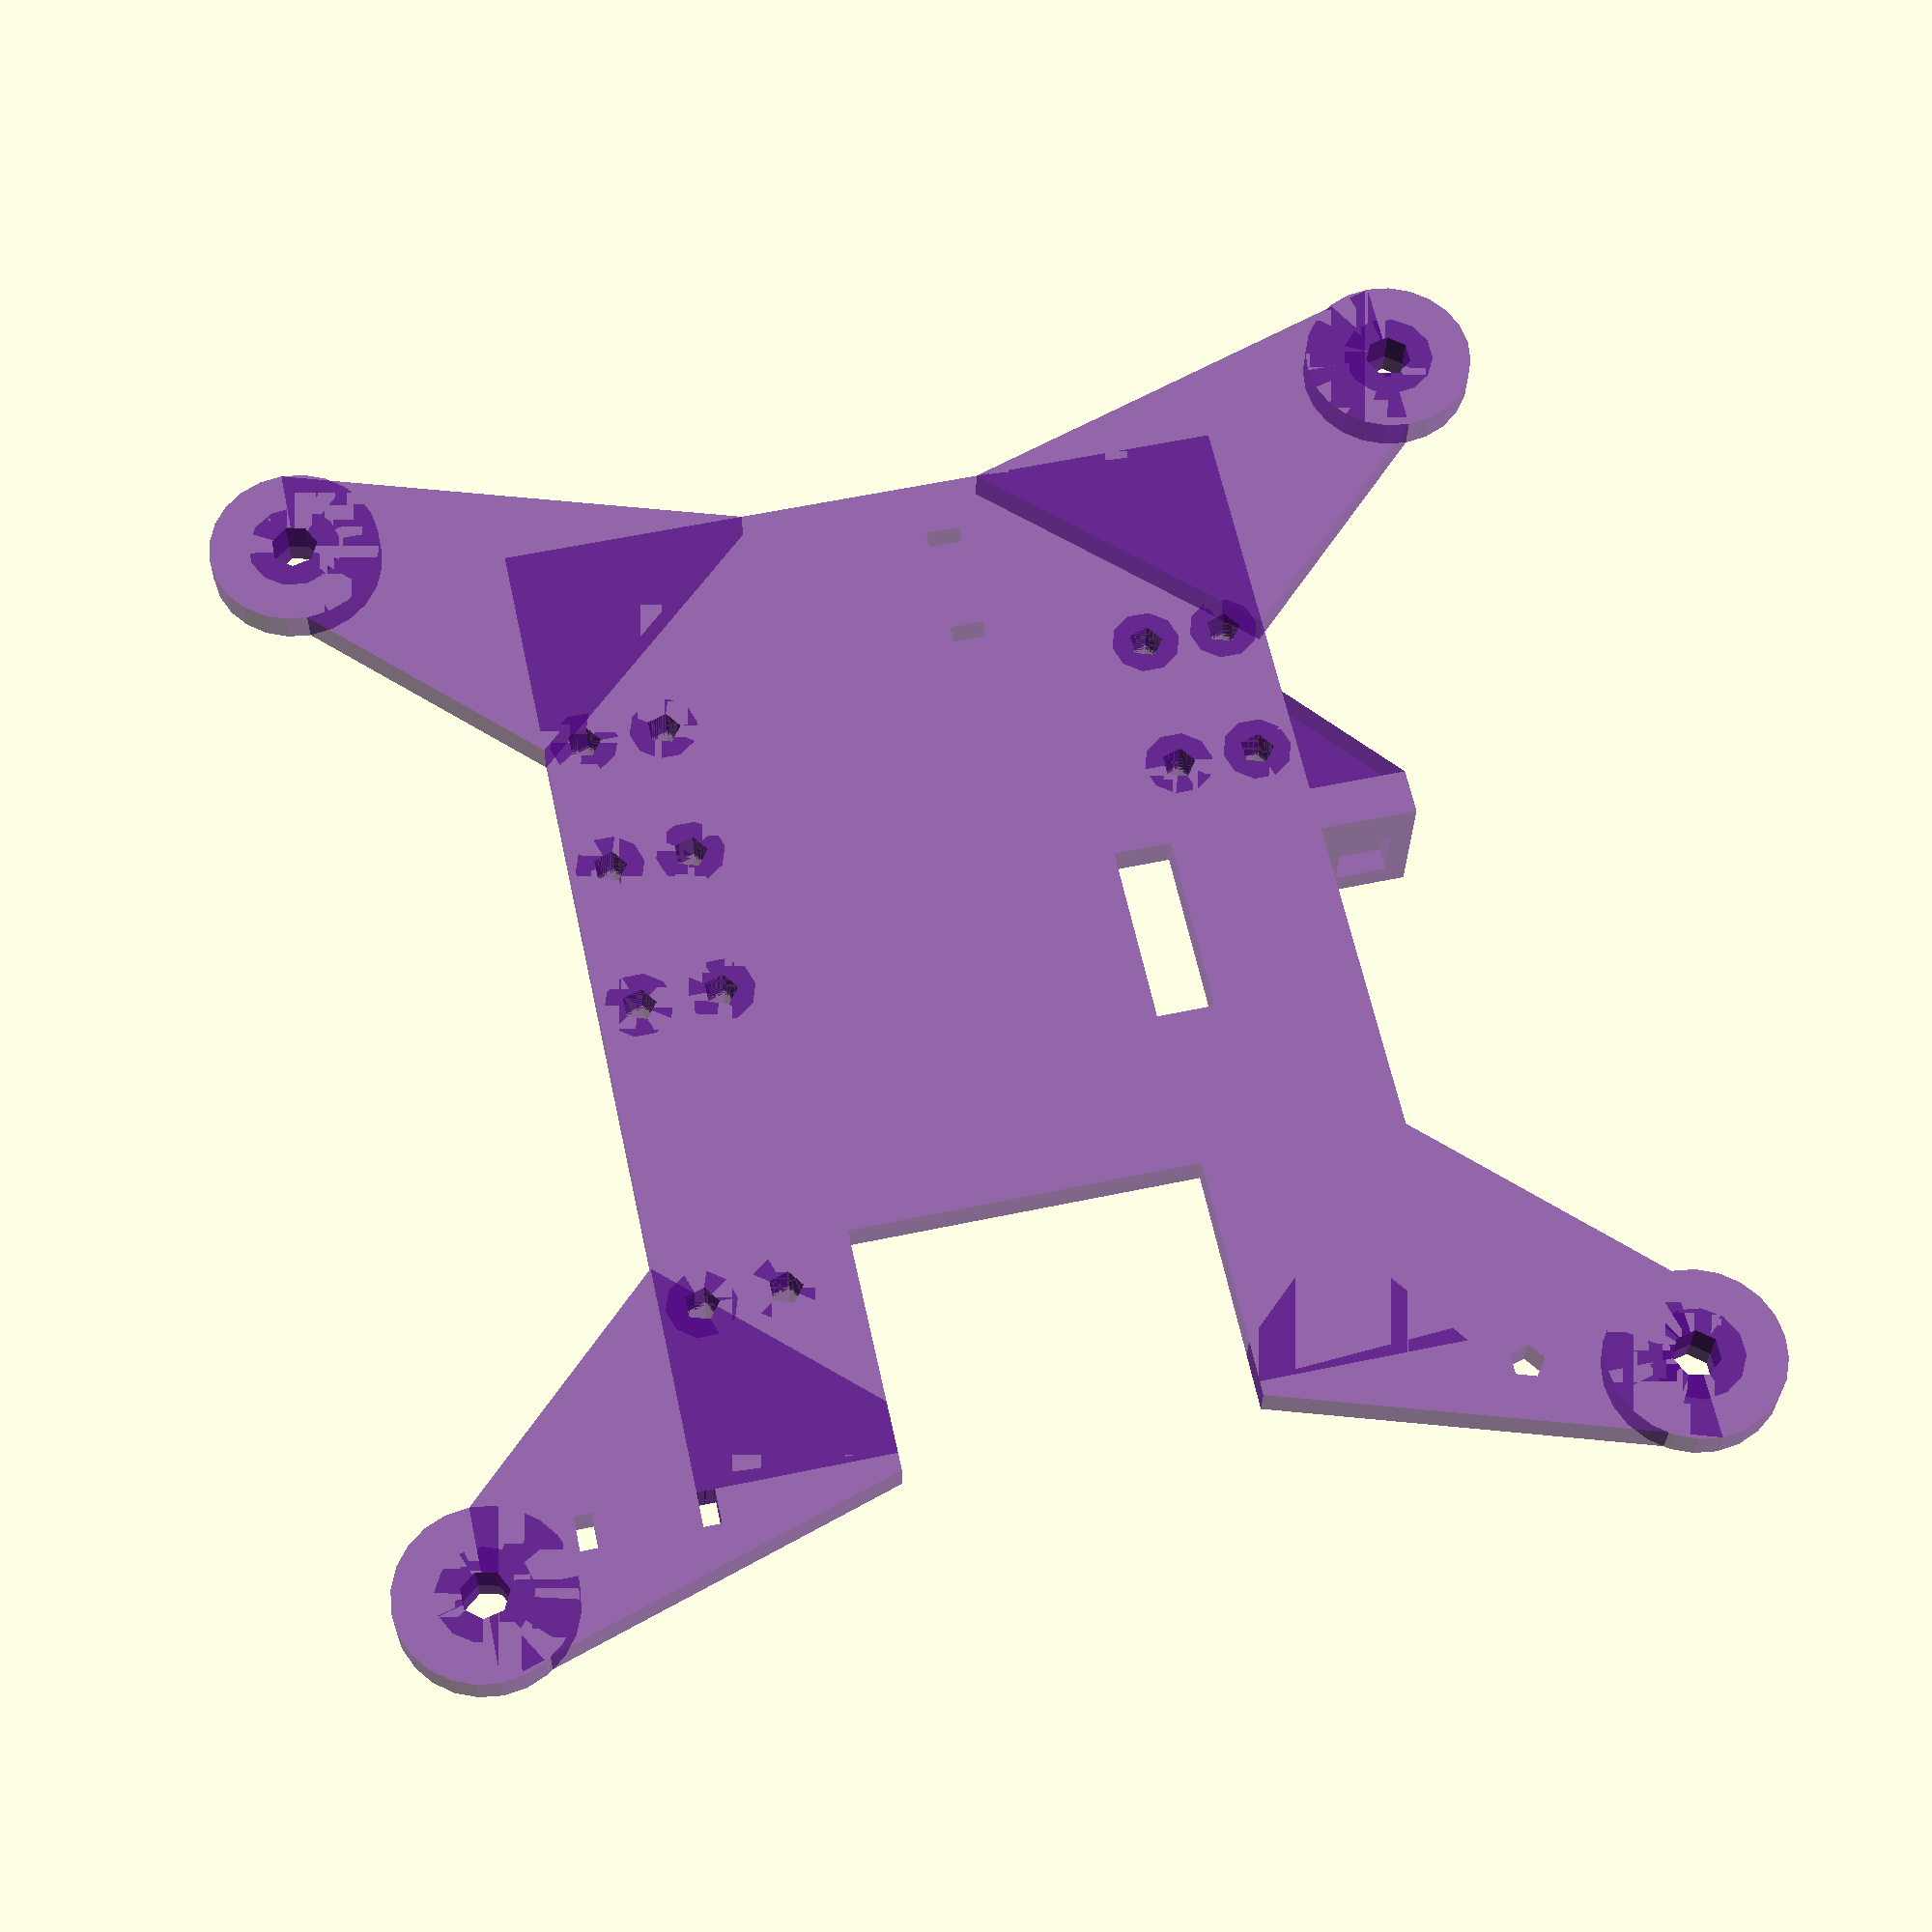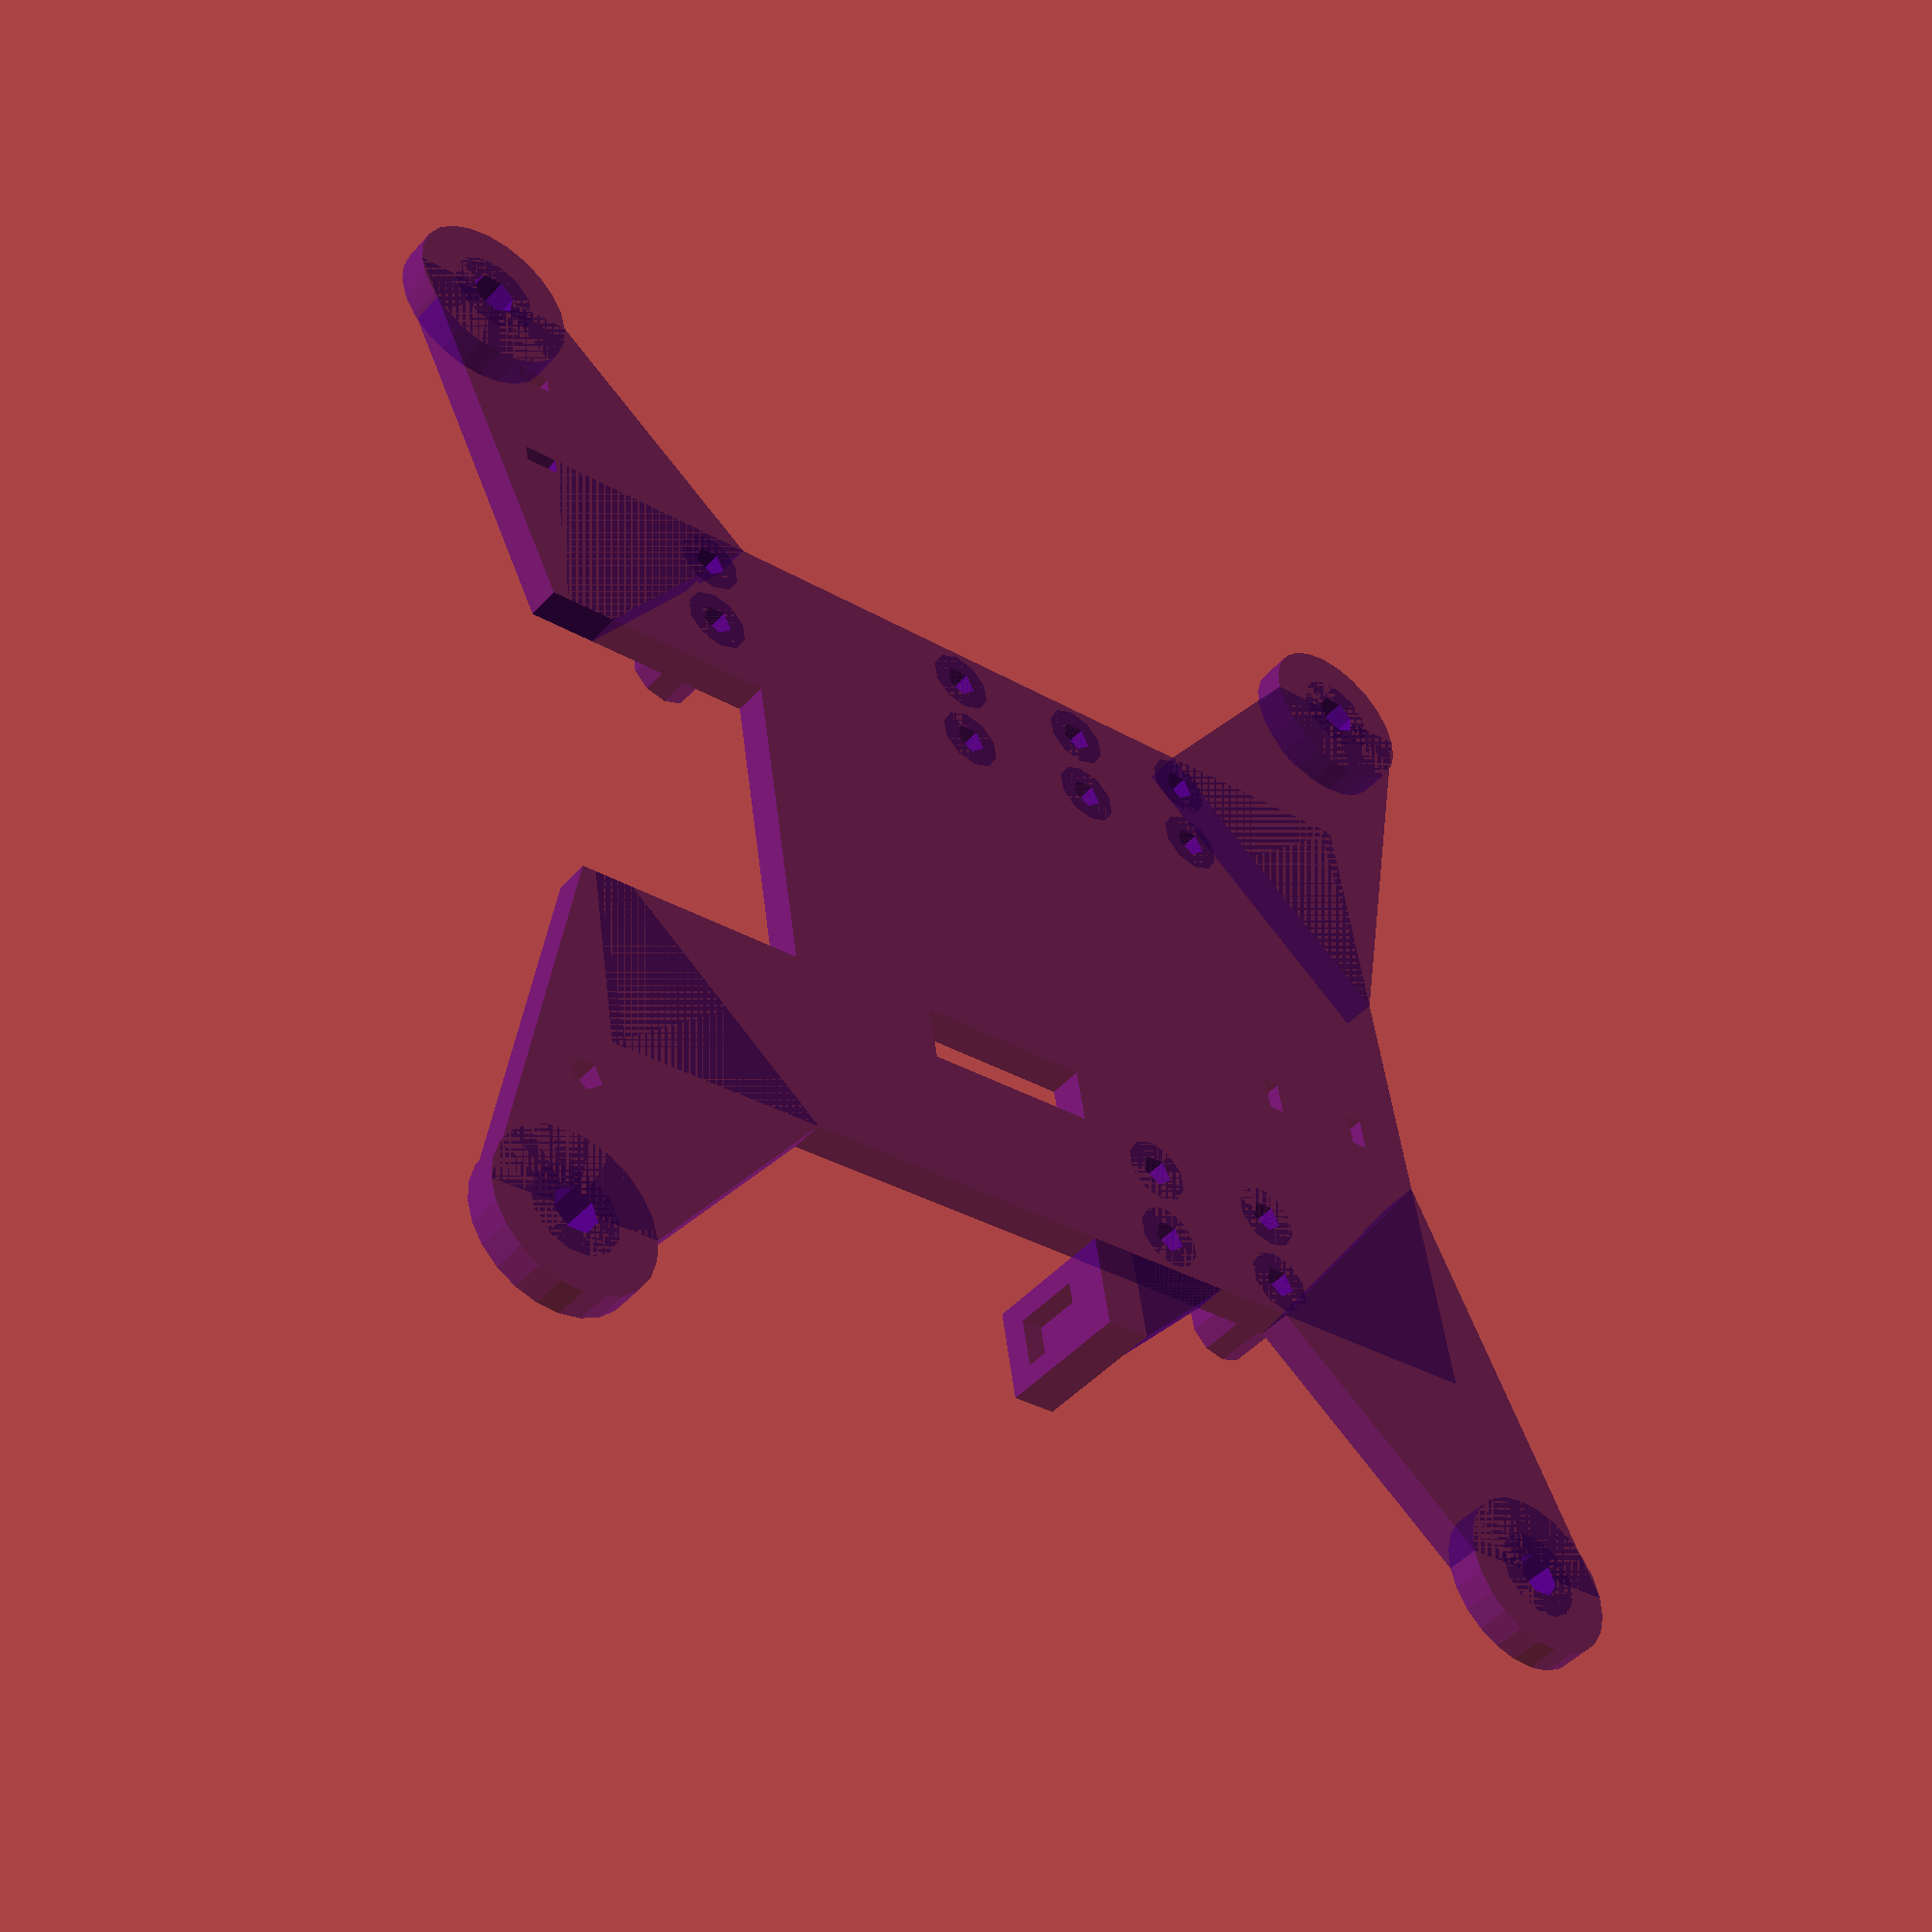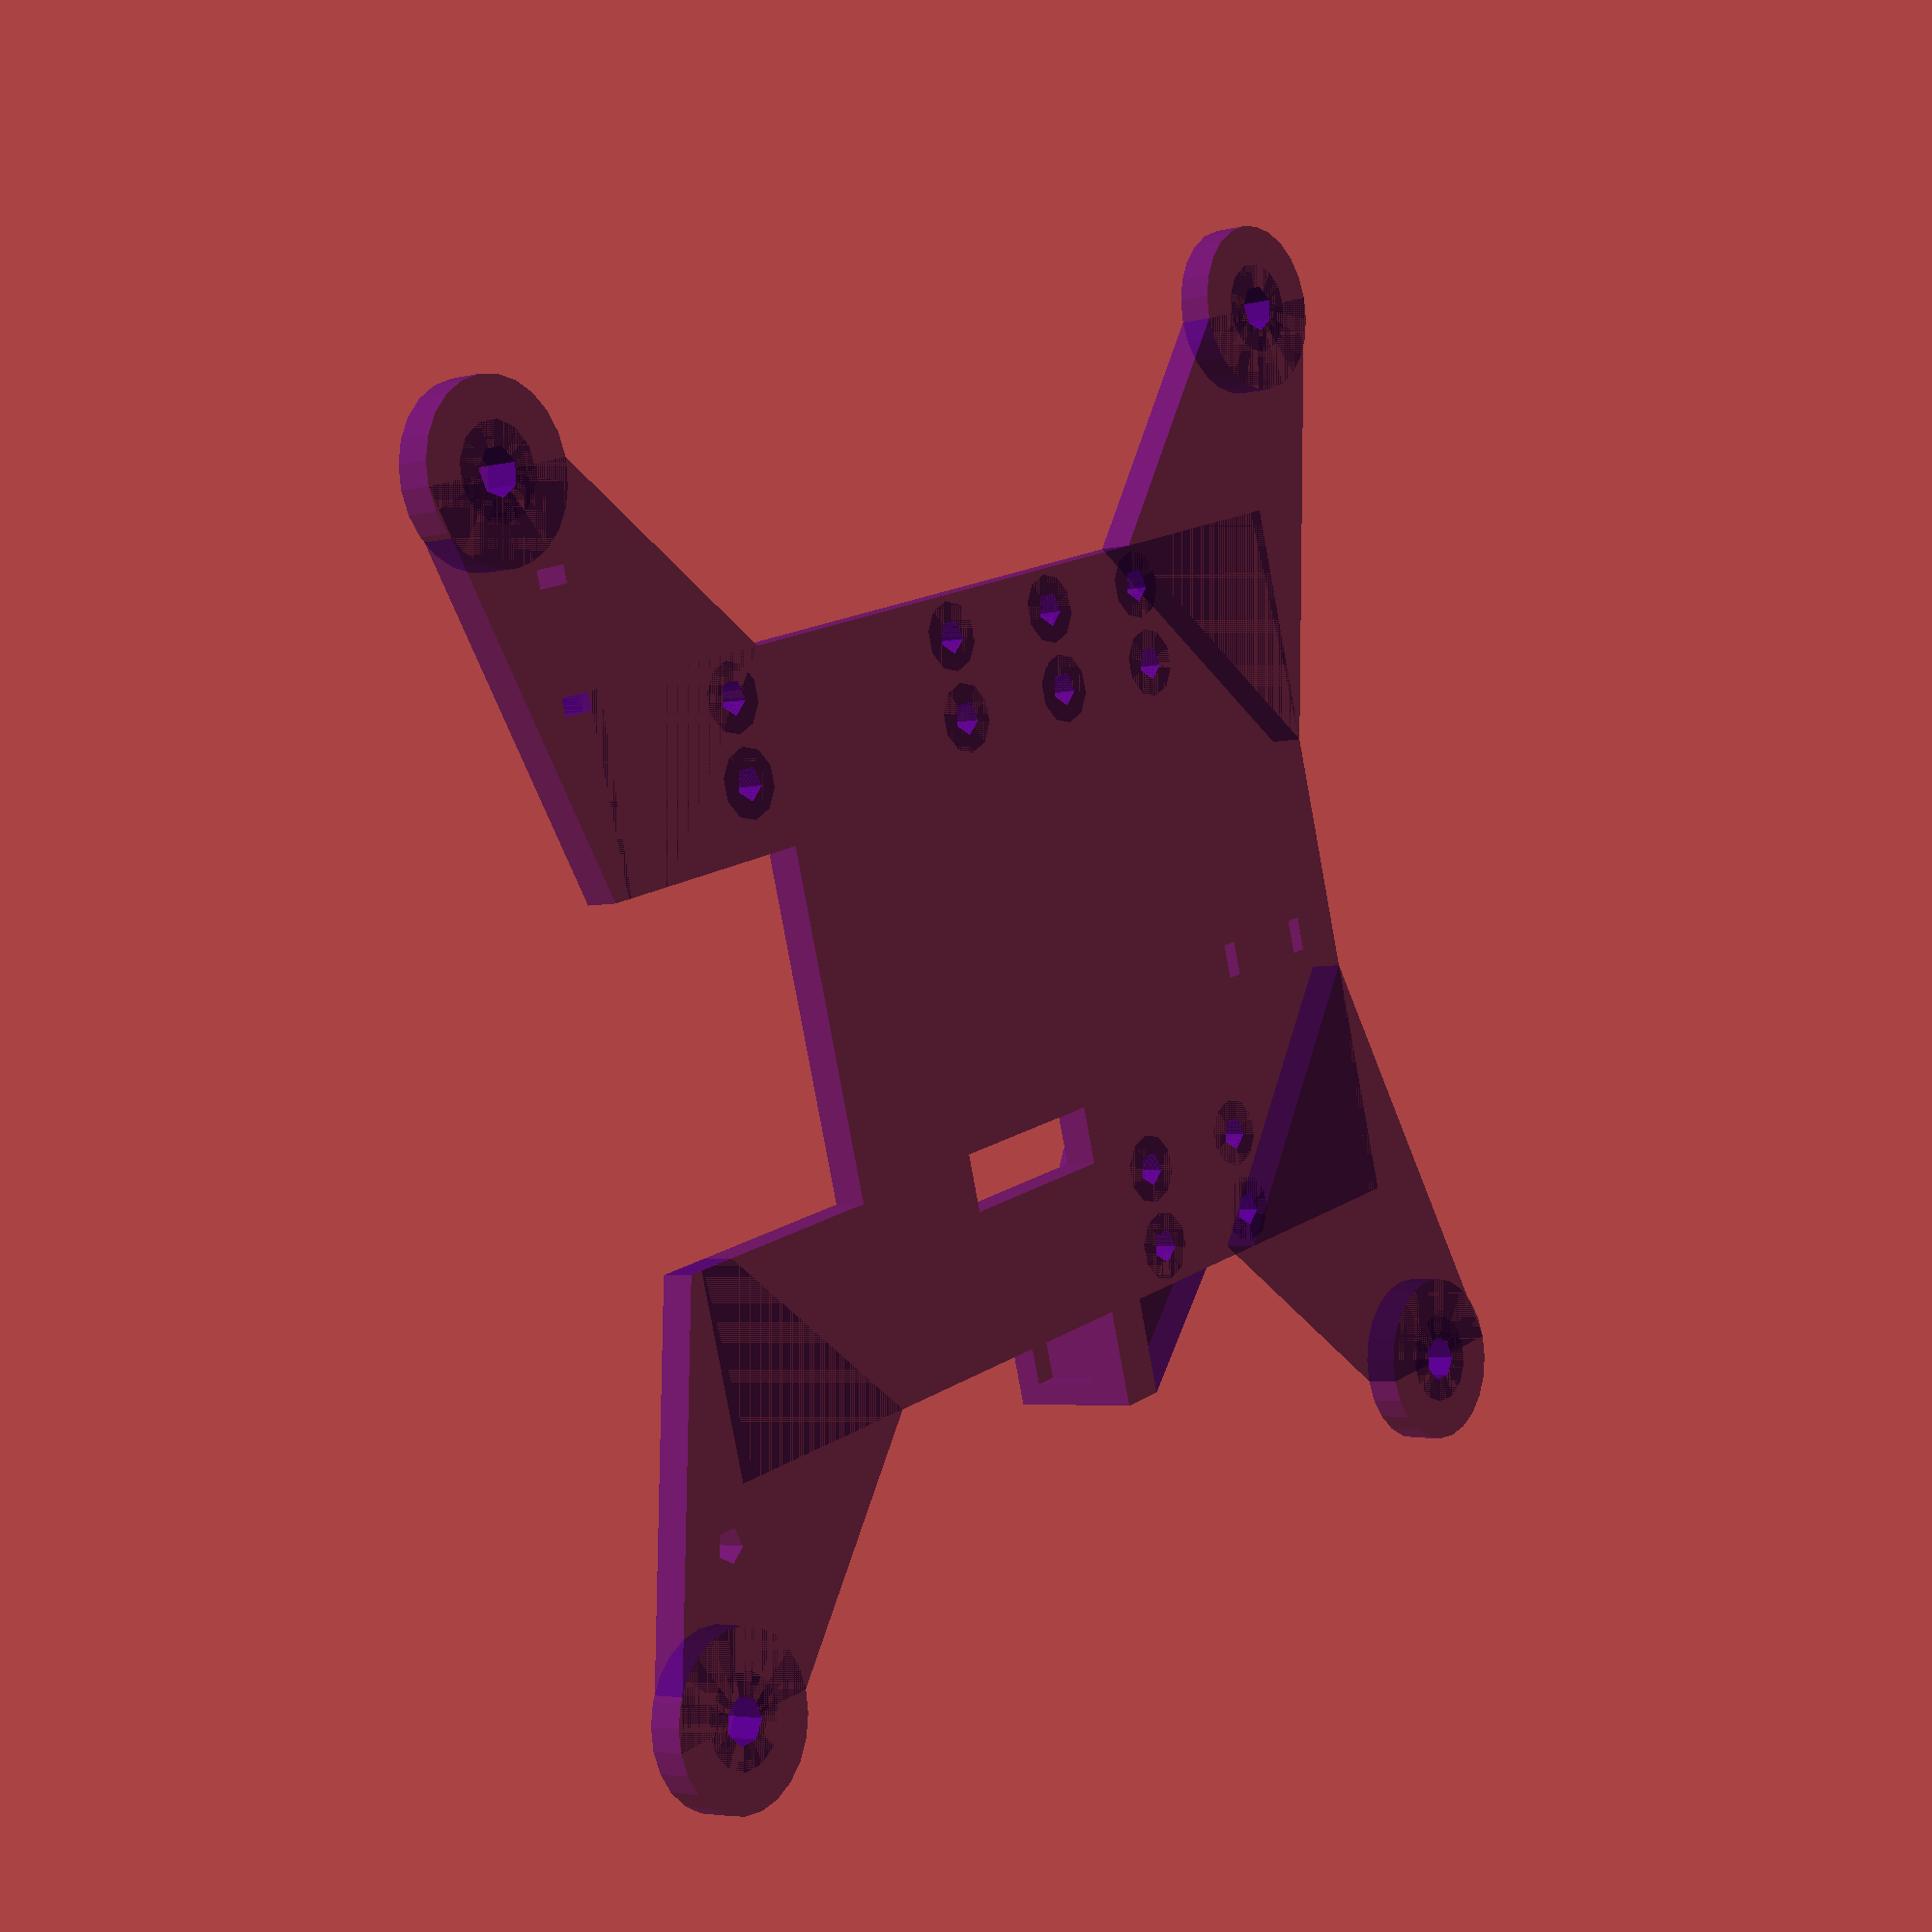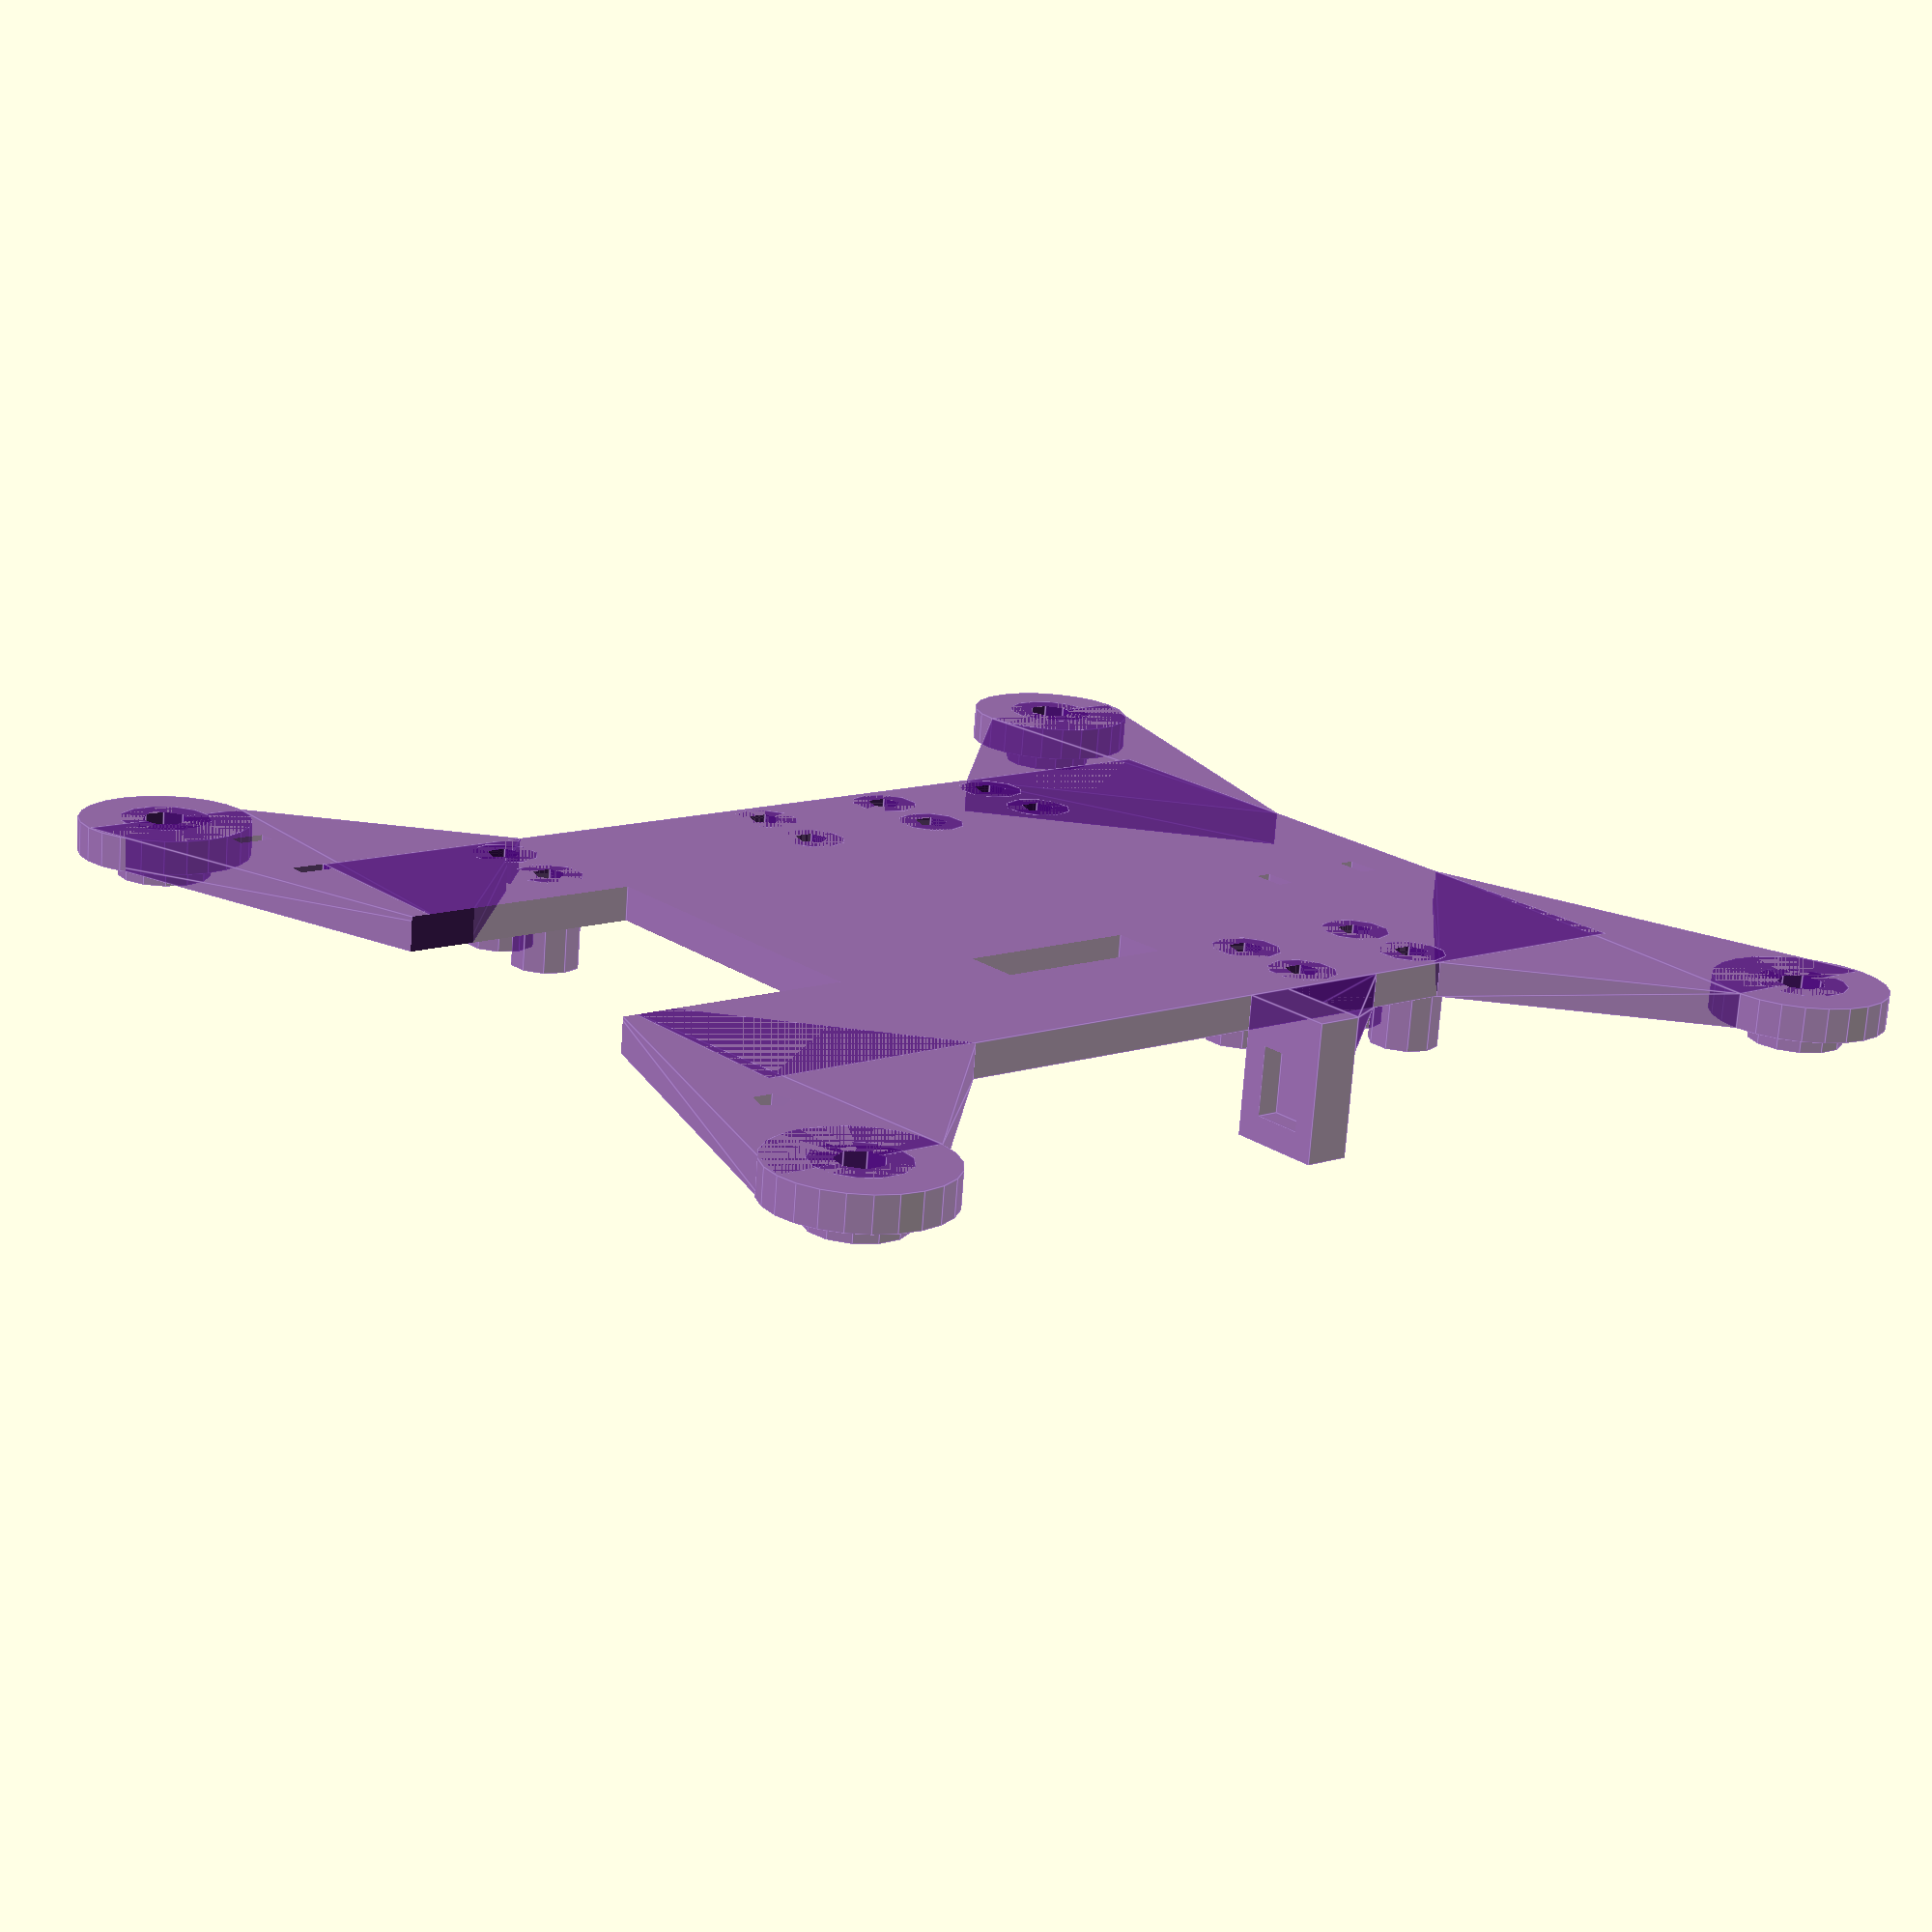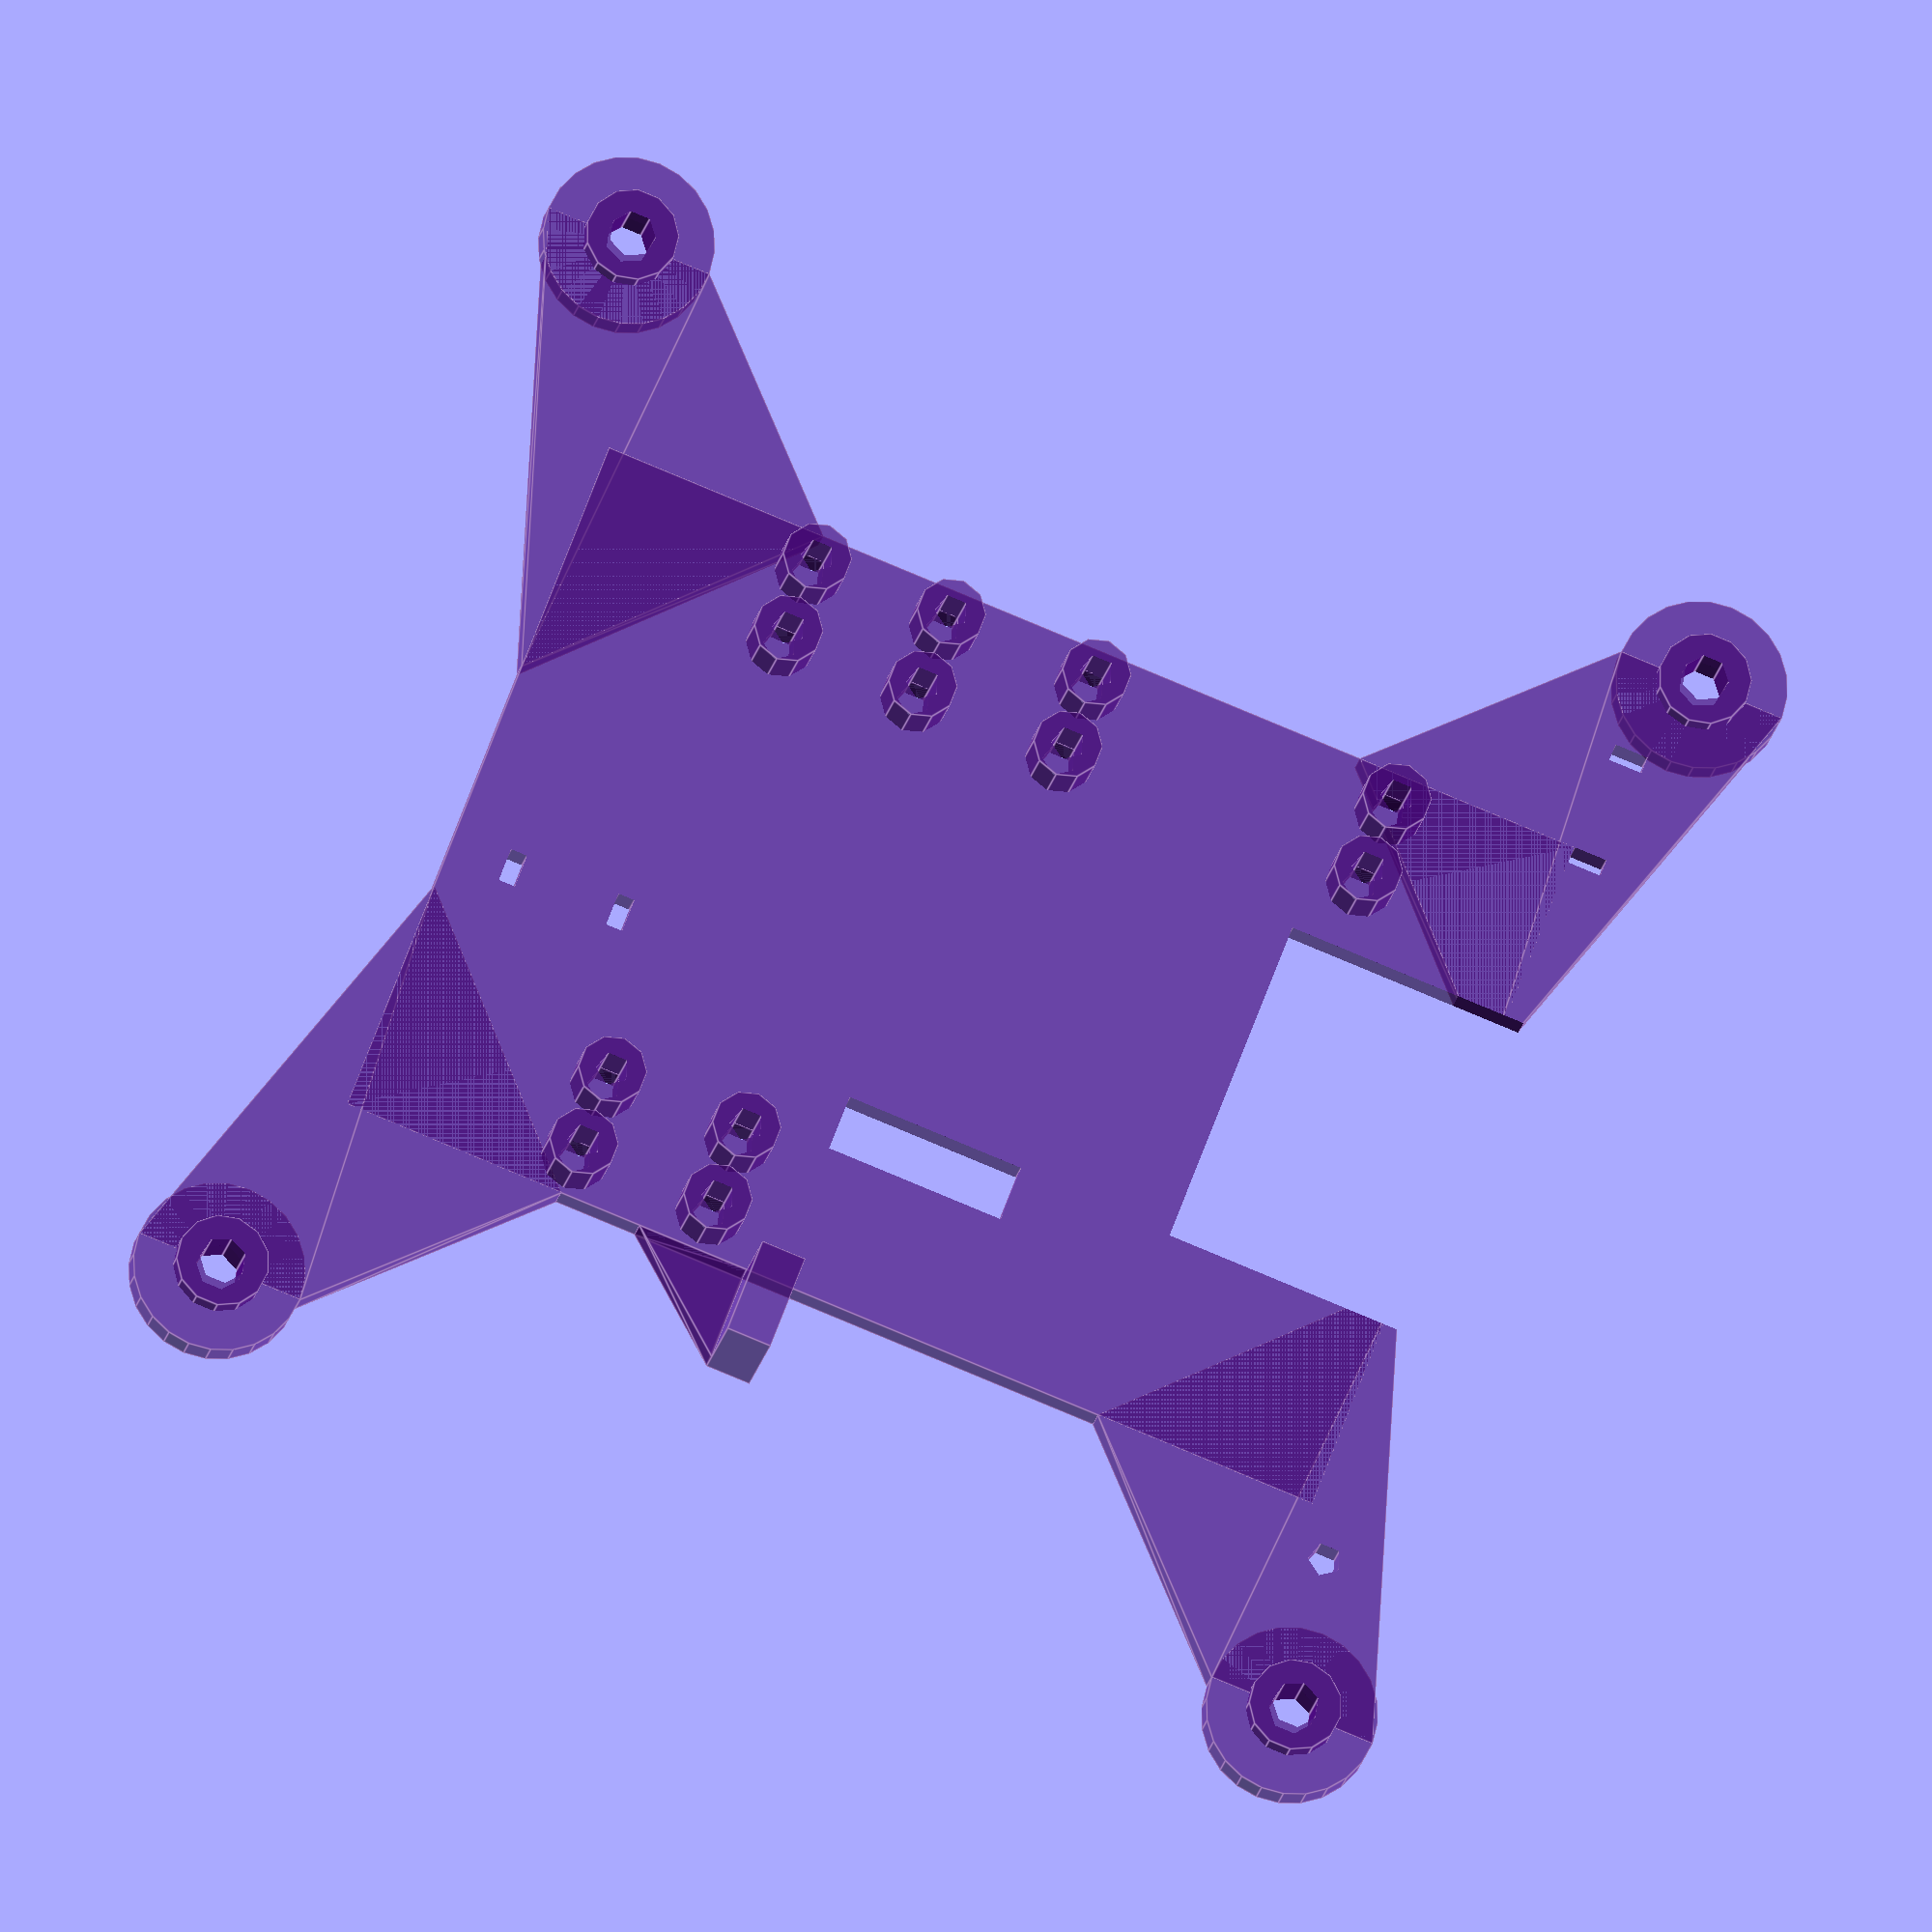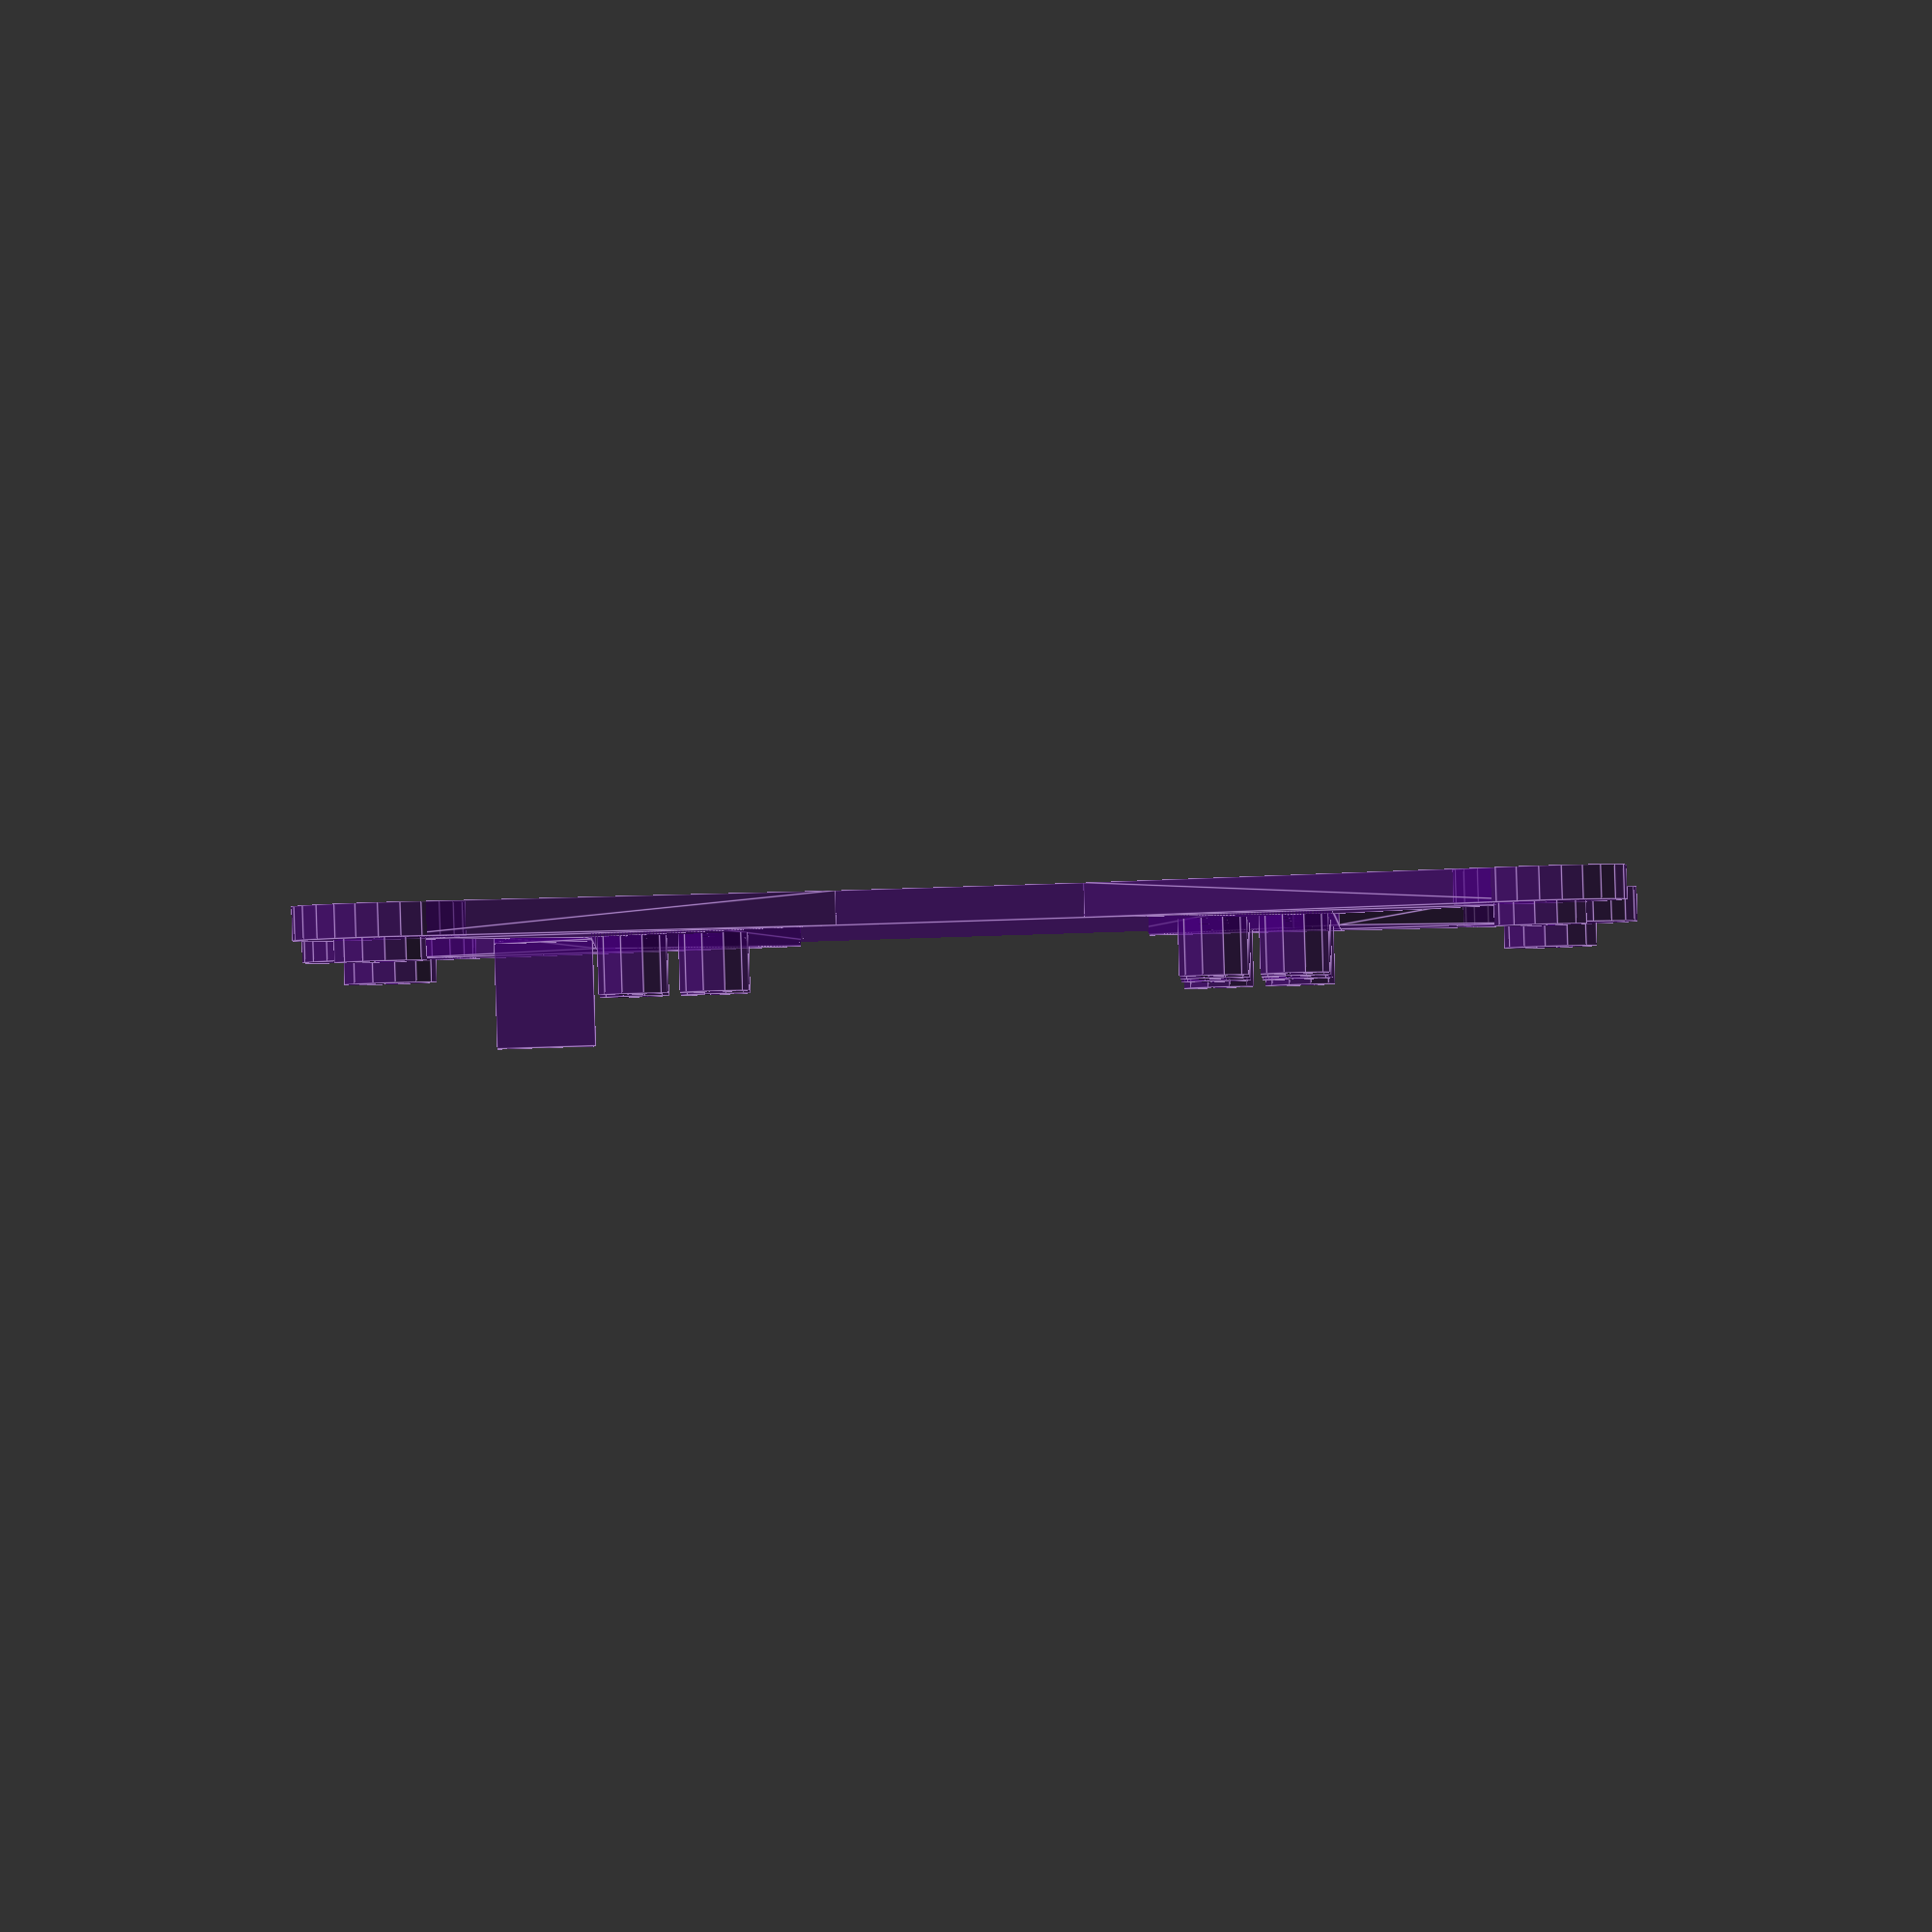
<openscad>
// Mounting holes are 10cm apart along X and Y
mounting_holes_x_distance=100;
mounting_holes_y_distance=100;

// Mounting hole radii
m4_hole_radius=2.05;
m3_hole_radius=1.5;
mount_support_radius=m3_hole_radius+1.5;

// Height above backplate of supporting holes for the axle mounts and the ring gear base mount
mount_support_height=5;

// Height of screw holes for the suction cups
mounting_hole_height=5;

// Curvature of the ends of the mounting protrusions
mounting_web_radius=7.5;

backplate_thickness=3;
backplate_width=64;
backplate_height=90;

// Variables from full_assembly.scad
distance_between_gears=29.0385-1.5;
gearbox_z_offset=60;
gearbox_x_offset=0;

// Variables from front_axle_mount.scad
axle_mount_thickness=14;
root_height=25;

// Mounting protrusion
module mounting_web() {
    difference() {
        union() {
            // round tip of the mounting protrusion
            cylinder(h=backplate_thickness, r=mounting_web_radius);
            // extra height for the screw hole
            cylinder(h=mounting_hole_height, r=m4_hole_radius+2);
            // polygon which forms the web (connects the tip to the main rectangle)
            linear_extrude(backplate_thickness, center = false, convexity = 4) {
                // polygon points
                p1=[0,-mounting_web_radius];
                p2=[backplate_width/3-backplate_width/2+mounting_holes_x_distance/2,
                    -backplate_height/2+mounting_holes_y_distance/2];
                p3=[-backplate_width/2+mounting_holes_x_distance/2,
                    backplate_height/3+backplate_height/2-mounting_holes_y_distance/2];
                p4=[0,mounting_web_radius];
                polygon([p1,p2,p3,p4]);
            }
        }
        // cutout for the mounting hole
        translate([0,0,-0.5]) cylinder(h=mounting_hole_height+1, r=m4_hole_radius);
    }
}
//translate([backplate_width/2-mounting_holes_x_distance/2,backplate_height/2-mounting_holes_y_distance/2,0]) mounting_web();

module m3_hole_support() {
    color("Crimson", 0.9)
    difference() {
        // main body
        cylinder(h=backplate_thickness+mount_support_height, r=mount_support_radius);
        // cutout m3 hole
        translate([0,0,-0.5]) cylinder(h=backplate_thickness+5+1, r=m3_hole_radius);
    }
}
//m3_hole_support();

module axle_mount_hole_supports() {
    translate([axle_mount_thickness/4,0,0]) m3_hole_support();
    translate([axle_mount_thickness*3/4,0,0]) m3_hole_support();
    translate([axle_mount_thickness/4,root_height/2,0]) m3_hole_support();
    translate([axle_mount_thickness*3/4,root_height/2,0]) m3_hole_support();
}
//axle_mount_hole_supports();

module axle_mount_holes() {
    translate([axle_mount_thickness/4,0,-0.5]) cylinder(h=backplate_thickness+1, r=m3_hole_radius);
    translate([axle_mount_thickness*3/4,0,-0.5]) cylinder(h=backplate_thickness+1, r=m3_hole_radius);
    translate([axle_mount_thickness/4,root_height/2,-0.5]) cylinder(h=backplate_thickness+1, r=m3_hole_radius);
    translate([axle_mount_thickness*3/4,root_height/2,-0.5]) cylinder(h=backplate_thickness+1, r=m3_hole_radius);
}
//axle_mount_holes();

module ring_gear_base_mount_hole_supports() {
    translate([14/4,14,0]) m3_hole_support();
    translate([14/4,-14,0]) m3_hole_support();
    translate([14*3/4,14,0]) m3_hole_support();
    translate([14*3/4,-14,0]) m3_hole_support();
}
//ring_gear_base_mount_hole_supports();

module ring_gear_base_mount_holes() {
    translate([14/4,14,-0.5]) cylinder(h=backplate_thickness+1, r=m3_hole_radius);
    translate([14/4,-14,-0.5]) cylinder(h=backplate_thickness+1, r=m3_hole_radius);
    translate([14*3/4,14,-0.5]) cylinder(h=backplate_thickness+1, r=m3_hole_radius);
    translate([14*3/4,-14,-0.5]) cylinder(h=backplate_thickness+1, r=m3_hole_radius);
}
//ring_gear_base_mount_holes();

module backplate() {
    color("Indigo",0.6) 
    difference() {
        union() {
            // 4 mounting webs
            translate([backplate_width/2-mounting_holes_x_distance/2,backplate_height/2-mounting_holes_y_distance/2,0])
                mounting_web();
            translate([backplate_width/2+mounting_holes_x_distance/2,backplate_height/2-mounting_holes_y_distance/2,0])
                mirror([1,0,0]) mounting_web();
            translate([backplate_width/2-mounting_holes_x_distance/2,backplate_height/2+mounting_holes_y_distance/2,0])
                mirror([0,1,0]) mounting_web();
            translate([backplate_width/2+mounting_holes_x_distance/2,backplate_height/2+mounting_holes_y_distance/2,0])
                mirror([0,1,0]) mirror([1,0,0]) mounting_web();
            // main rectangle
            cube([backplate_width,backplate_height,backplate_thickness]);
            // bottom latch for the power distribution mini-breadboard
            translate([backplate_width,30.7615+6+0.5,0]) 
            difference() {
                union() {
                    // main latch body
                    cube([8.5,4,9+backplate_thickness]);
                    // small triangular support
                    linear_extrude(backplate_thickness, center = false, convexity = 4) {
                        points=[[8.5,0],[0,-10],[0,0]];
                        polygon(points);
                    }
                }
                // square hole cutout to hold the mini-breadboard by the notch
                translate([8.5/4,2.01,backplate_thickness+0.75]) cube([4.5,2,6]);
            }
            // m3 mounting supports for front axle mount
            translate([gearbox_x_offset+0,gearbox_z_offset-distance_between_gears-root_height/2,0]) 
                axle_mount_hole_supports();
            // m3 mounting supports for rear axle mount
            translate([gearbox_x_offset+50,gearbox_z_offset-distance_between_gears-root_height/2,0]) 
                axle_mount_hole_supports();
            // m3 mounting supports for the ring gear base mount (gearbox)
            translate([gearbox_x_offset,gearbox_z_offset,0]) 
                ring_gear_base_mount_hole_supports();
        }
        // hole for the power cables from the battery, and for the 6 wires going to the stepper driver board
        translate([backplate_width-12-6,40,-0.5]) cube([5,16,backplate_height+1]);
        // parallel holes for ziptie cable management on top left web
        translate([-10,backplate_height-0,-0.5]) cube([1.5,3,backplate_thickness+1]);
        translate([0,backplate_height-0,-0.5]) cube([1.5,3,backplate_thickness+1]);
        // parallel holes for ziptie cable management in bottom center
        translate([backplate_width/2+5,15,-0.5]) cube([3,1.5,backplate_thickness+1]);
        translate([backplate_width/2+5,5,-0.5]) cube([3,1.5,backplate_thickness+1]);
        // m3 mounting holes for front axle mount
        translate([gearbox_x_offset+0,gearbox_z_offset-distance_between_gears-root_height/2,0]) 
            axle_mount_holes();
        // m3 mounting holes for rear axle mount
        translate([gearbox_x_offset+50,gearbox_z_offset-distance_between_gears-root_height/2,0])
            axle_mount_holes();
        // m3 mounting holes for the ring gear base mount (gearbox)
        translate([gearbox_x_offset,gearbox_z_offset,0]) 
            ring_gear_base_mount_holes();
        // m3 mounting hole for the mini-breadboard mounting bracket
        translate([64-(10-8.5)/2+5, 41.3+46.5+5, -0.5])
            cylinder(h=backplate_thickness+1, r=m3_hole_radius);
        // cutout for the main arm, so it can swing back beyond 3 degrees
        translate([18.5-2, backplate_height-20, -0.5]) cube([30,30,backplate_thickness+1]);
        
    }
}

backplate();







// Guides for the mounting holes
/*
translate([backplate_width/2-mounting_holes_x_distance/2,backplate_height/2-mounting_holes_y_distance/2,0]) 
    cylinder(h=backplate_thickness, r=m4_hole_radius);
translate([backplate_width/2+mounting_holes_x_distance/2,backplate_height/2-mounting_holes_y_distance/2,0]) 
    cylinder(h=backplate_thickness, r=m4_hole_radius);
translate([backplate_width/2-mounting_holes_x_distance/2,backplate_height/2+mounting_holes_y_distance/2,0]) 
    cylinder(h=backplate_thickness, r=m4_hole_radius);
translate([backplate_width/2+mounting_holes_x_distance/2,backplate_height/2+mounting_holes_y_distance/2,0]) 
    cylinder(h=backplate_thickness, r=m4_hole_radius);
*/

</openscad>
<views>
elev=27.4 azim=192.3 roll=179.1 proj=p view=wireframe
elev=225.8 azim=279.0 roll=38.9 proj=p view=wireframe
elev=184.1 azim=286.2 roll=49.6 proj=p view=wireframe
elev=73.3 azim=128.5 roll=175.9 proj=p view=edges
elev=16.0 azim=110.9 roll=351.2 proj=o view=edges
elev=271.1 azim=179.5 roll=358.2 proj=o view=edges
</views>
